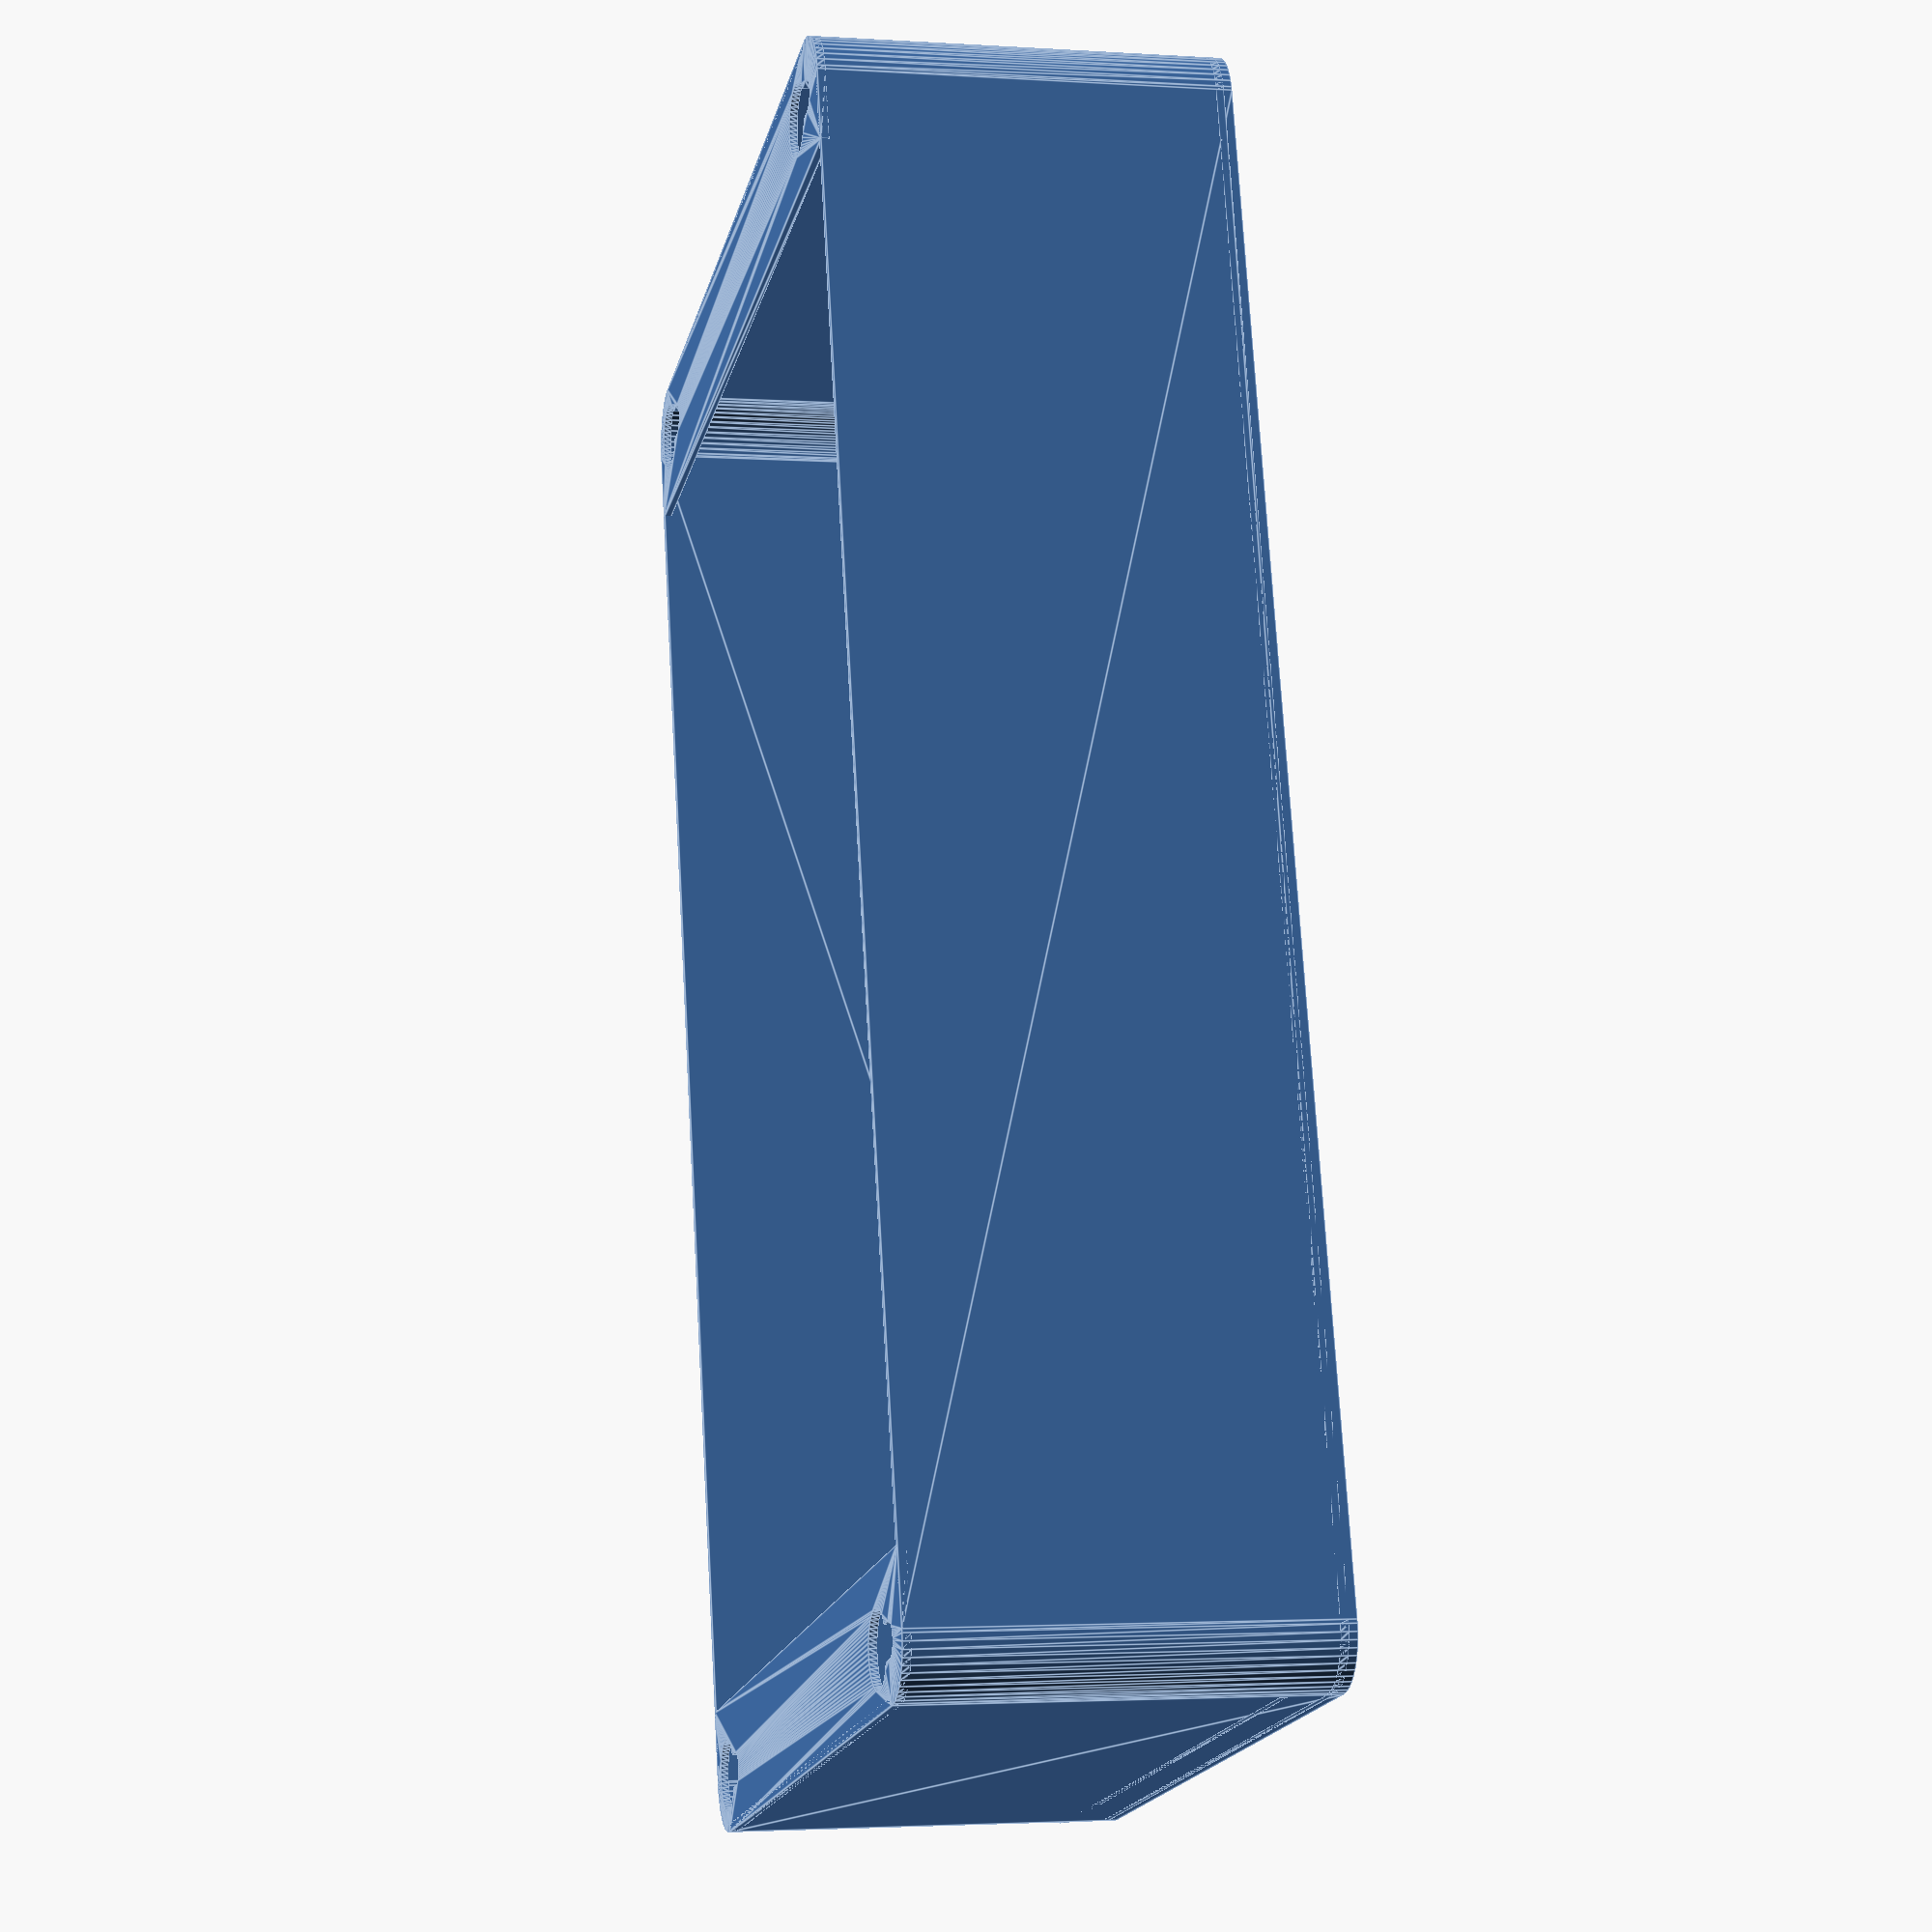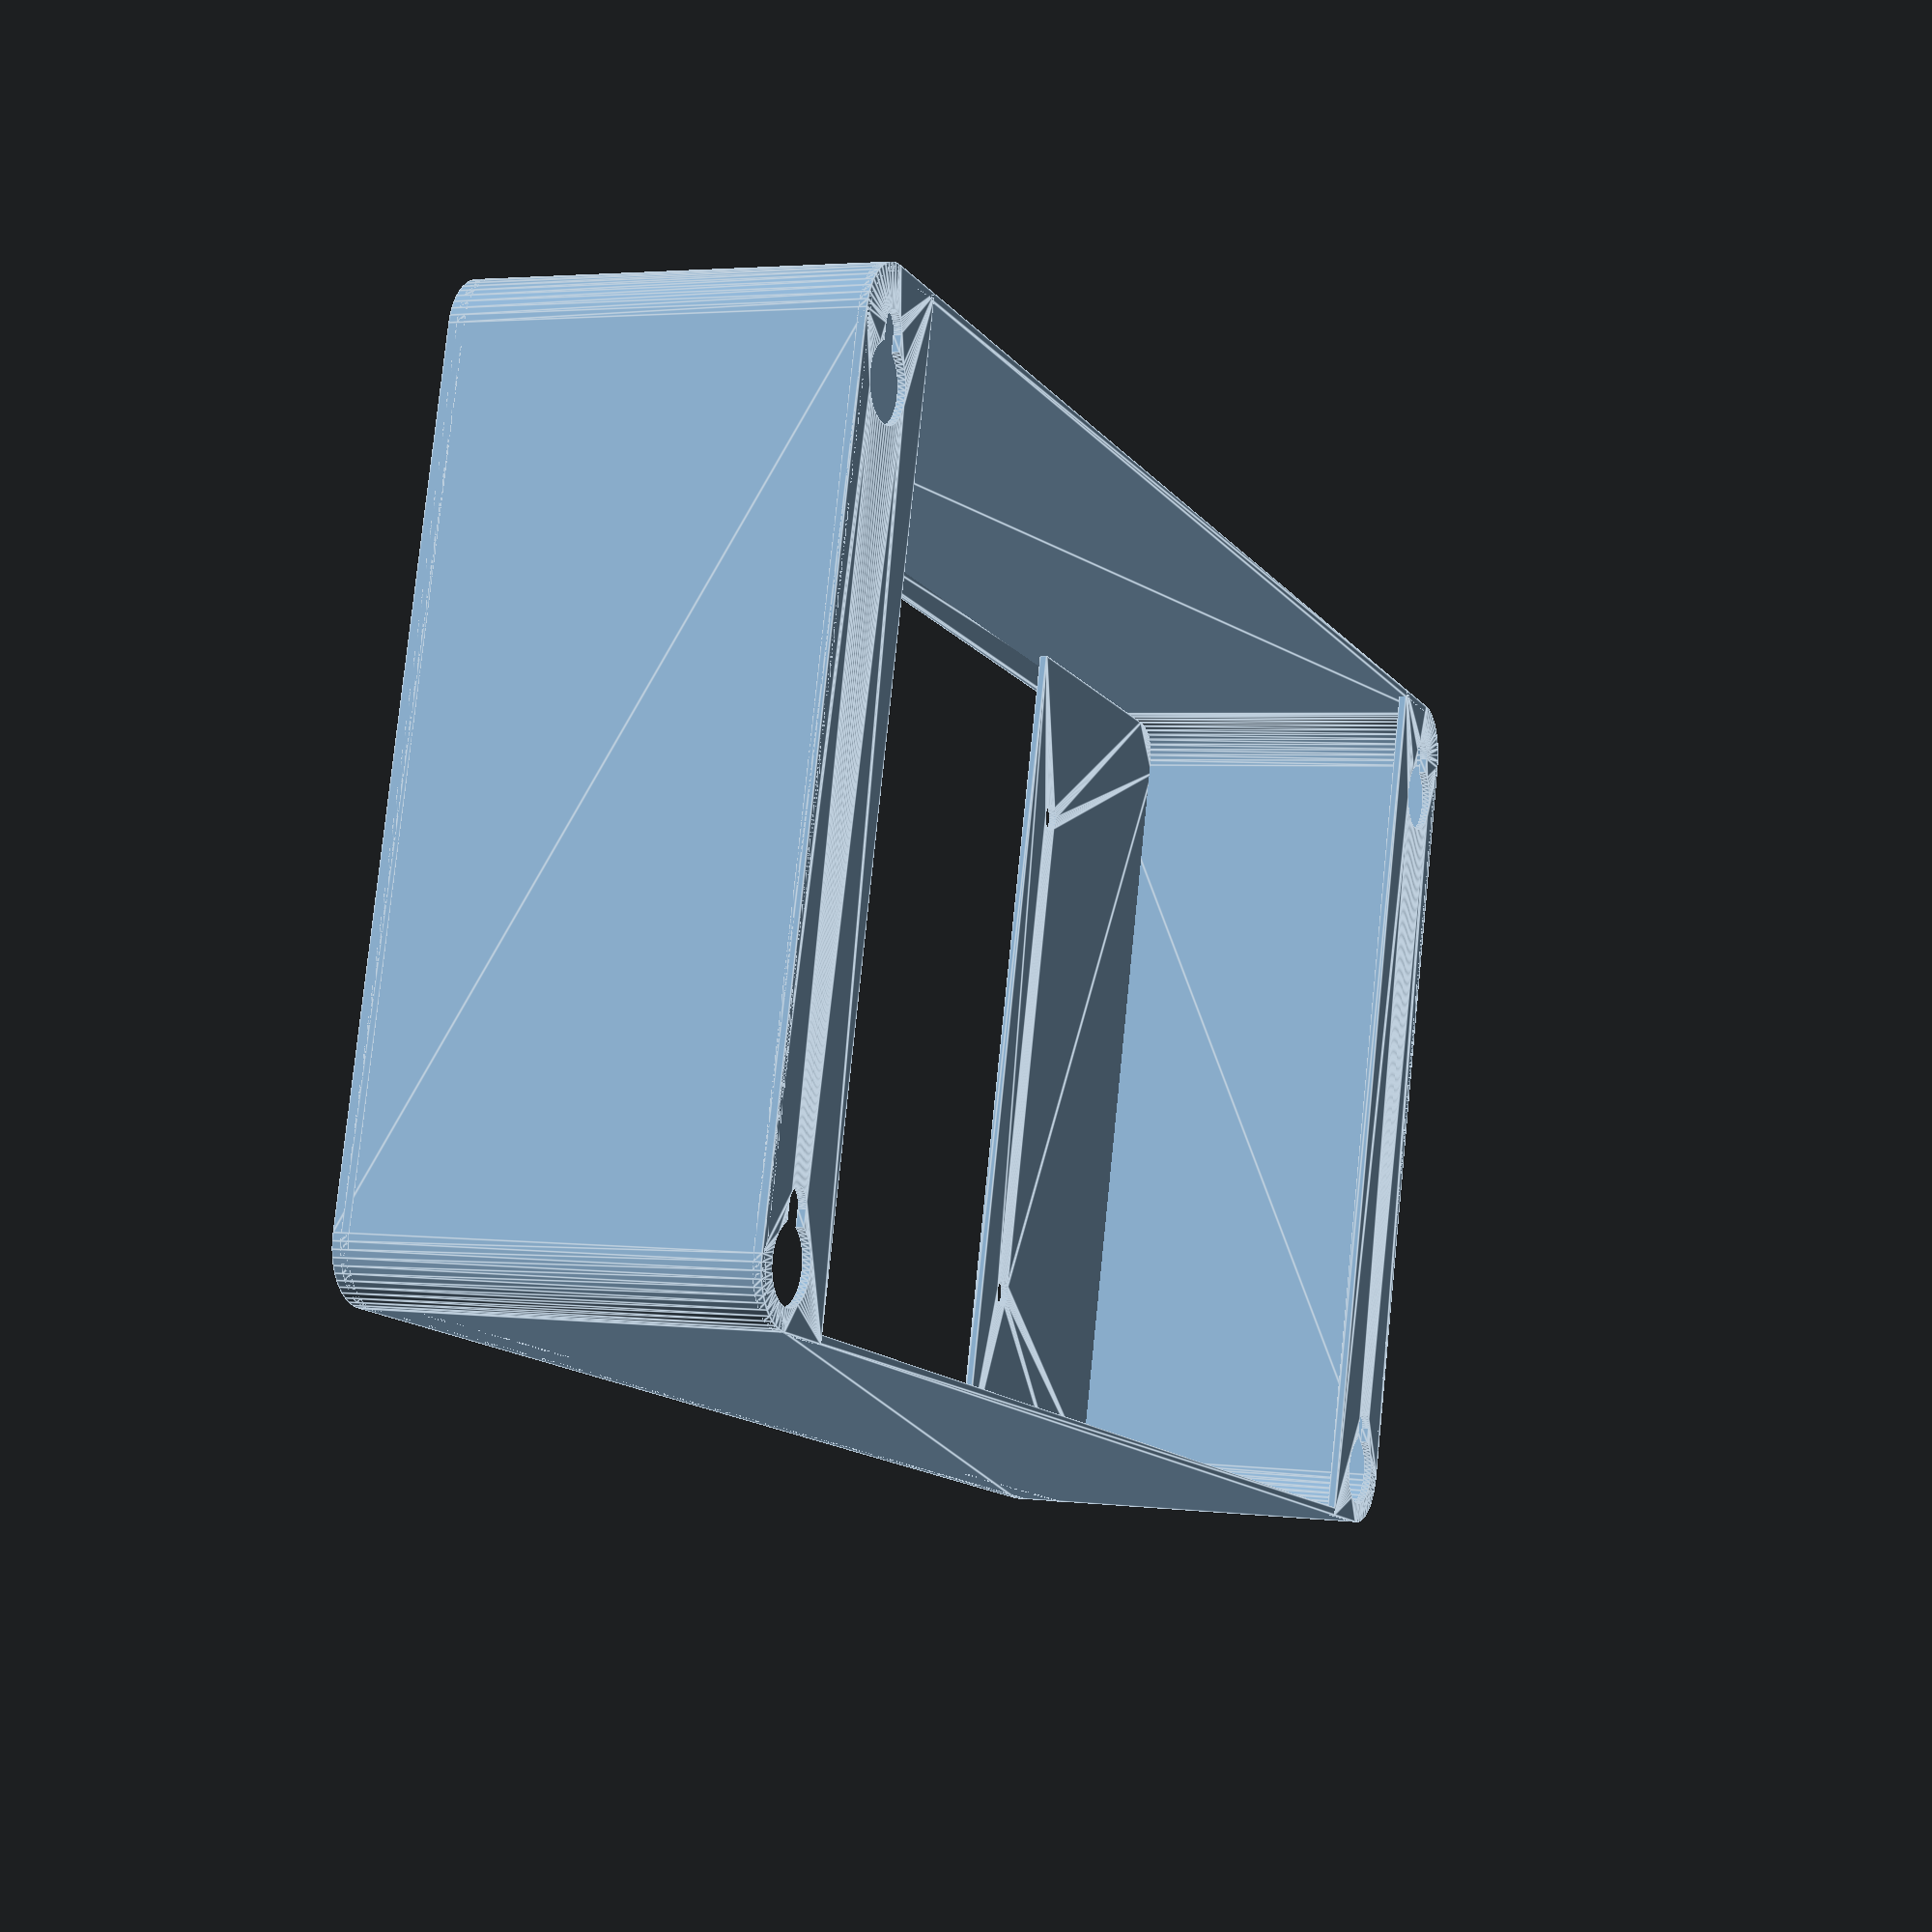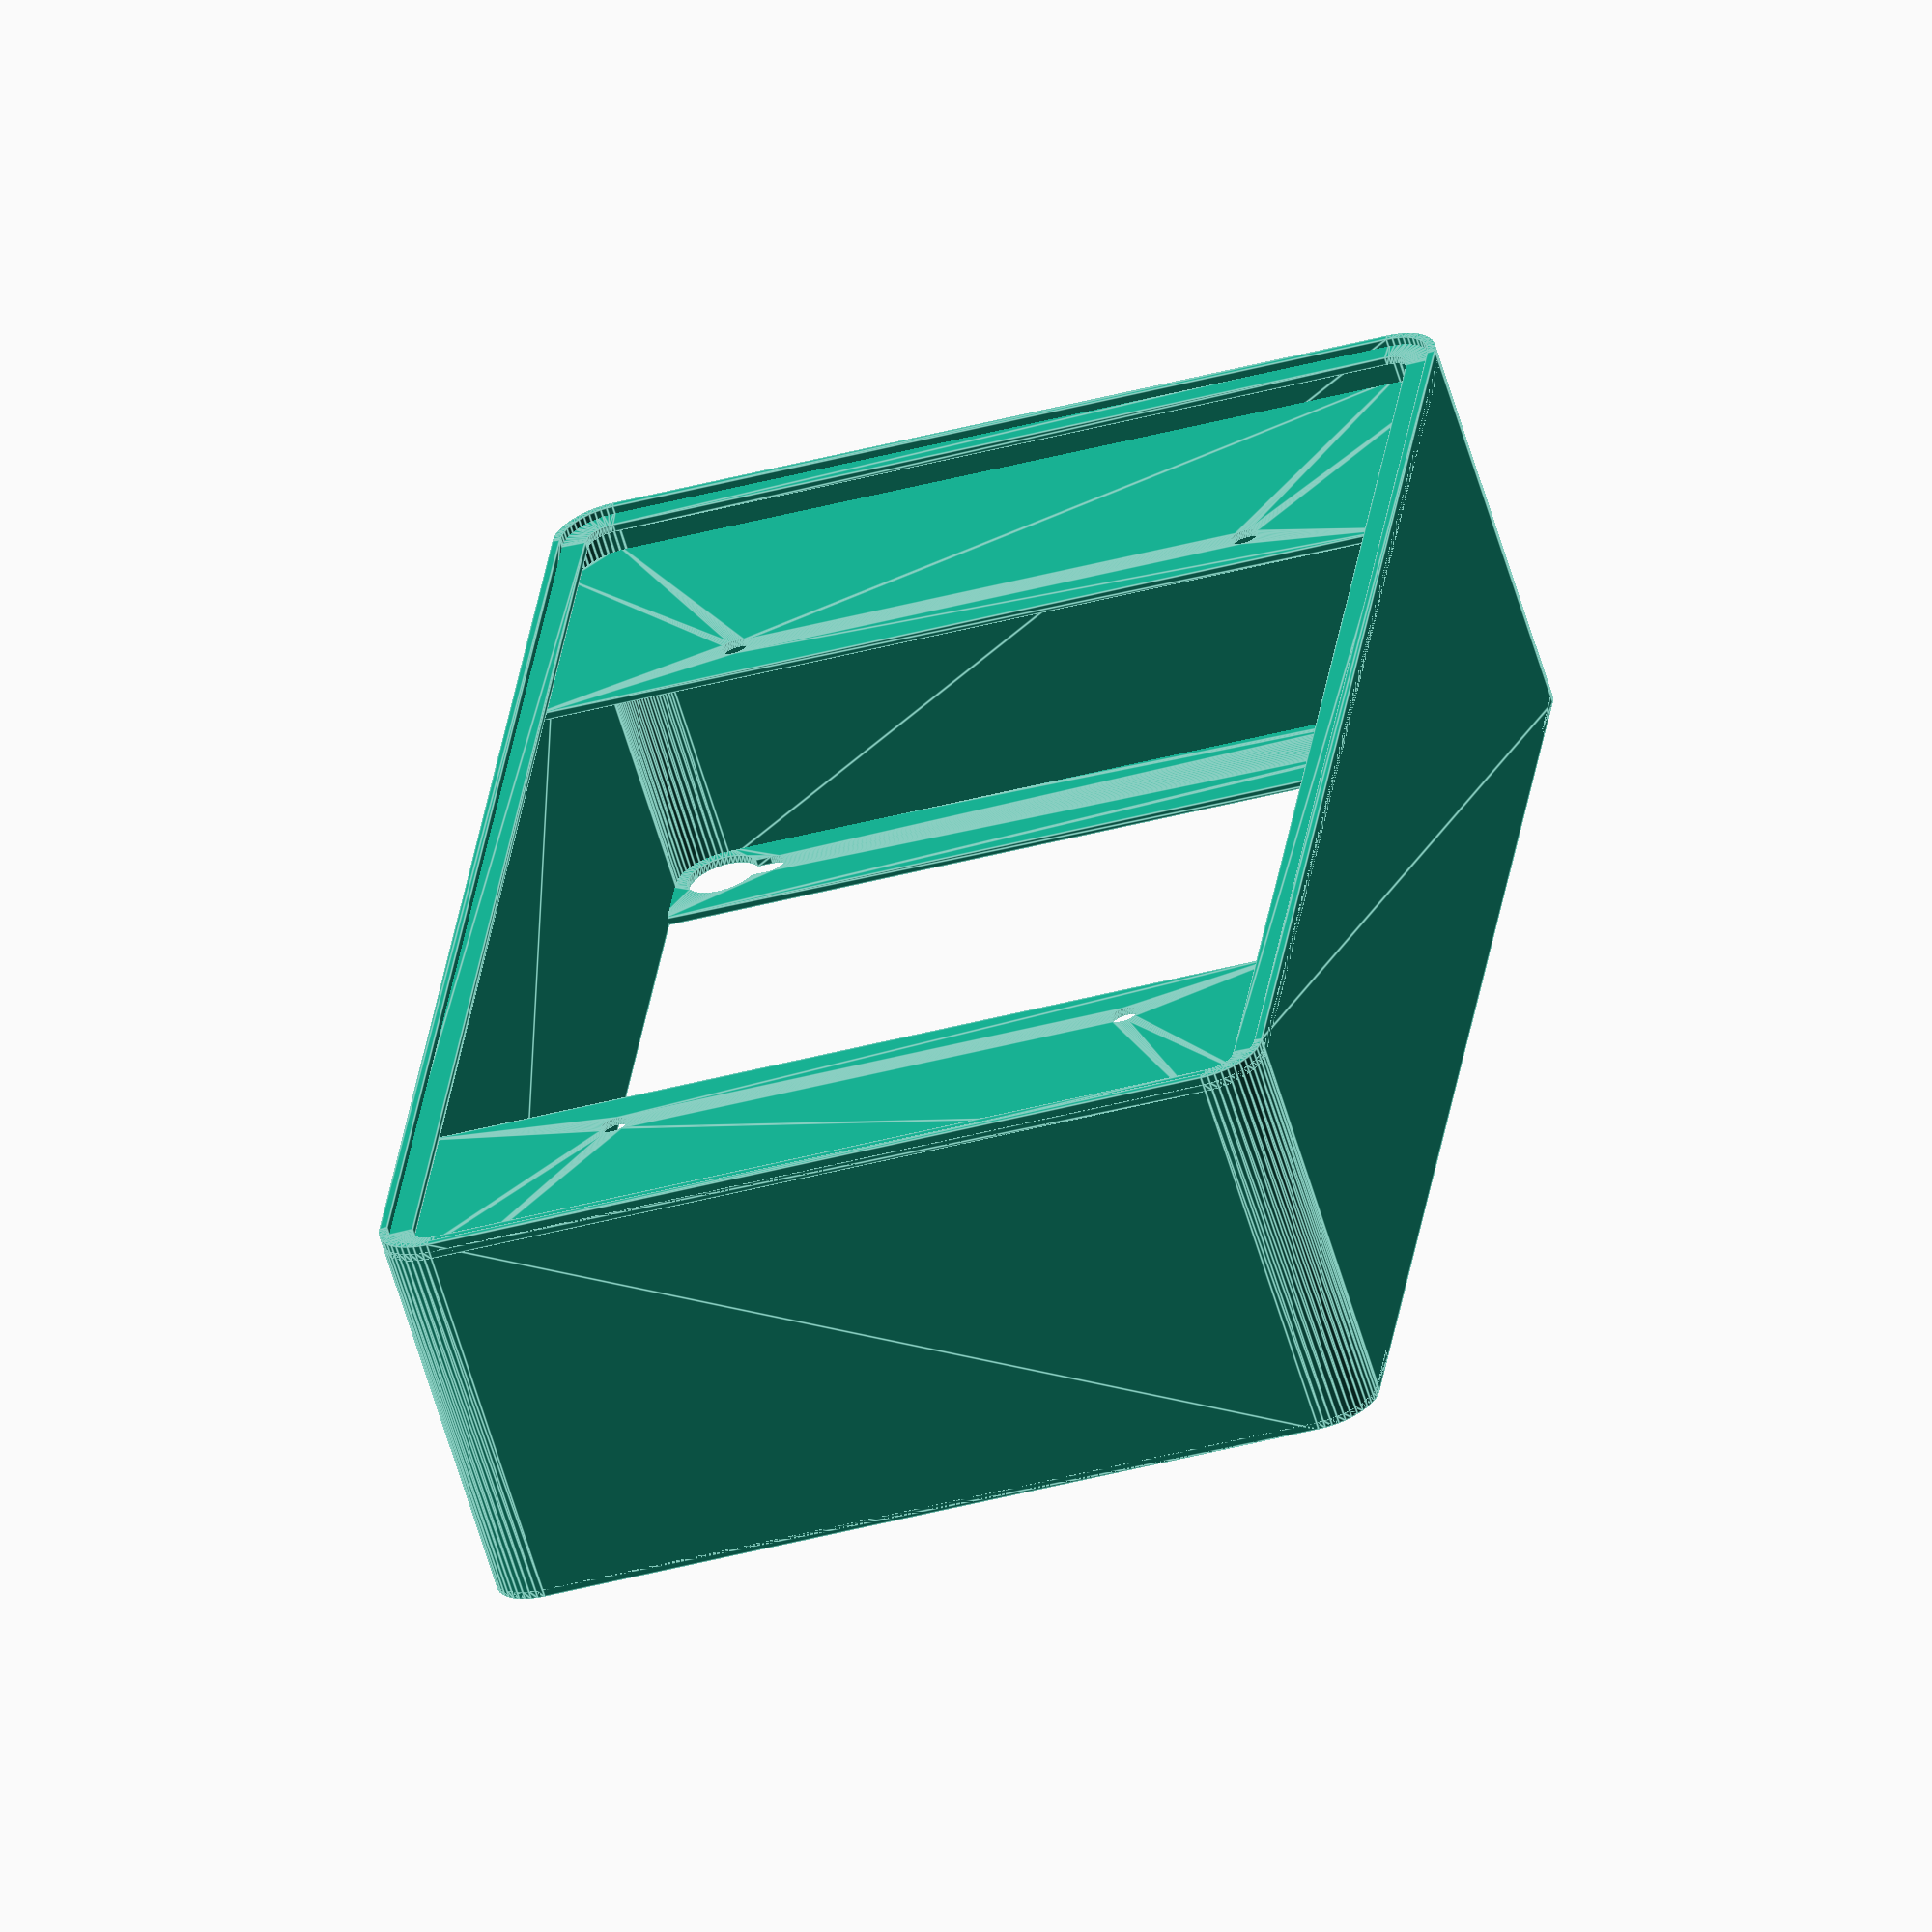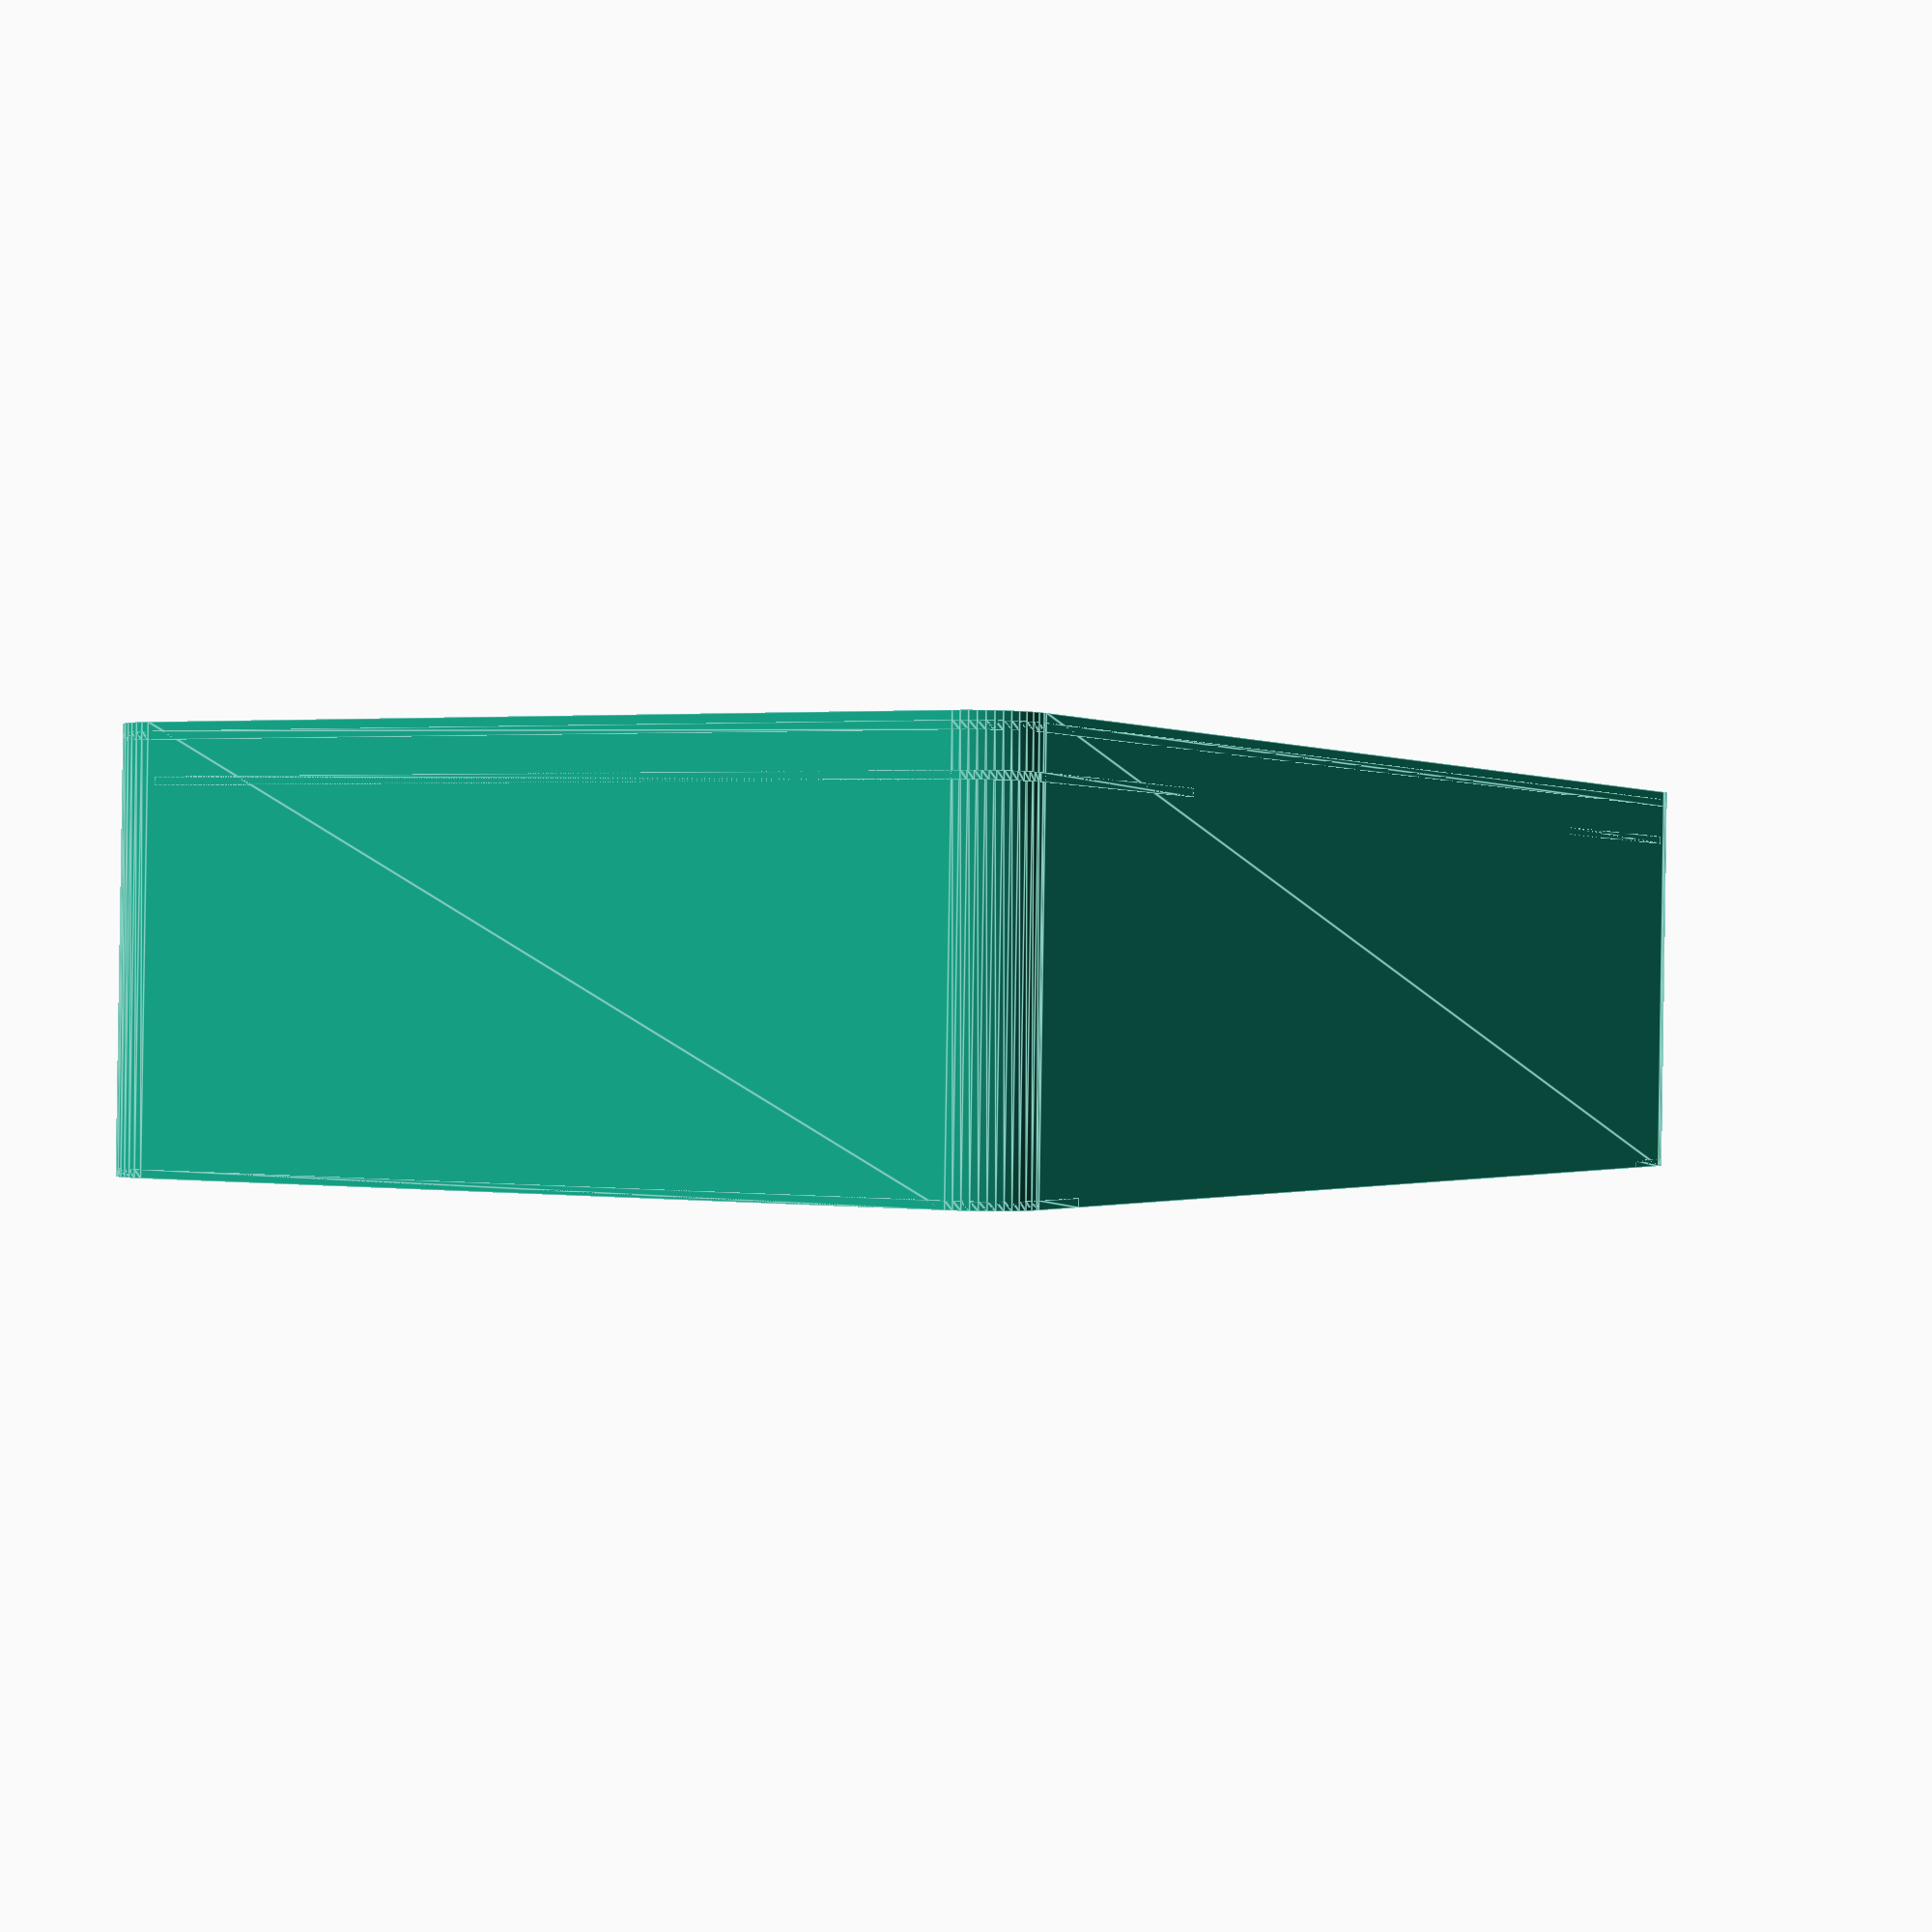
<openscad>
th=1;                   //Thickness of case walls
w=192.96+3*th;          //Width of case (x dim)
b=110.76+3*th;          //Breadth of case (y dim)
h=50;                   //Height of case (z dim)
r=7;                    //Radius of case corners
hd1=4;                  //Mount key hole diameter 1
hd2=9;                  //Mount key hole diameter 2
hdist=6;                //Mount key hole distance
hw=2*r+2;               //Mount plate width
seth=1;                 //Screen edge thickness 
smth=6;                 //Screen thickness at mounts
smdw=(w-126.2)/2;       //Screen mount hole offset in width direction
smdb=(b-65.65)/2;       //Screen mount hole offset in breadth direction
smhd=3.5;               //Screen mount hole diameter
smw=smdw+2*smhd;        //Screen mount width
smoff=[0,1];            //Screen mount offset

$fn=50;
//returns a vector of the center of the circle at each corner 
//of a rounded square in the x-y plane
function corner_vectors(width, breadth, radius = 0) = 
    [
        [radius,radius,0],
        [width-radius,radius,0],
        [radius,breadth-radius,0],
        [width-radius,breadth-radius,0]];
    

module rounded_square(width,breadth,radius) {
    union() {
        translate(v=[radius,0,0]) {
            square(size=[width-2*radius,breadth],center=false);
        }
        translate(v=[0,radius,0]) {
            square(size=[width,breadth-2*radius],center=false);
        }
        for(cv = corner_vectors(width,breadth,radius)) {
            translate(v=cv) {
                circle(r=radius);
            }
        }
    }
}

module rounded_box_sides(width,breadth,radius,height,thickness) {
    linear_extrude(height=height) {
        difference() {
            rounded_square(width,breadth,radius);
            offset(r=-1*thickness) {
                rounded_square(width,breadth,radius);
            }
        }
    }
}
    

module key_hole(d1,d2,dist) {
    circle(d=d1);
    translate(v=[0,-1*dist,0]) {
        circle(d=d2);
    }
    translate(v=[0,-0.5*dist,0]) {
        square(size=[d1,dist], center=true);
    }
}

rounded_box_sides(w,b,r,h,th);


//Wall mount plates
linear_extrude(height=th) {
    difference() {
        rounded_square(w,b,r);
        translate(v=[hw,0,0]) {
            square(size=[w-2*hw,b]);
        }
        translate(v=[0,hdist,0]) {
            for (cv = corner_vectors(w,b-hdist,r)) {
                translate(v=cv) {
                    key_hole(hd1,hd2,hdist);
                }
            }
        }
    }
}

//Screen support rim
translate(v=[0,0,h-th-seth]) {
    rounded_box_sides(w,b,r,th,4*th);
}

//Screen mounts
translate(v=[0,0,h-th-smth]) {
    linear_extrude(height=th, twist=0, center=false) {
        union() {
            difference() {
                rounded_square(w-2*th,b-2*th,r-th);
                translate(v=[smw,0,0]) {
                    square(size=[w-2*smw,b]);
                }
                translate(v=[smdw,smdb,0]+smoff) {
                    for (cv = corner_vectors(w-2*smdw,b-2*smdb,0))
                    {
                        translate(v=cv) {
                            circle(d=smhd);
                        }
                    }
                }
            }
        }
    }    
}

</openscad>
<views>
elev=182.6 azim=104.9 roll=283.0 proj=p view=edges
elev=357.2 azim=345.4 roll=113.8 proj=p view=edges
elev=244.2 azim=277.0 roll=163.2 proj=o view=edges
elev=270.3 azim=117.9 roll=180.9 proj=p view=edges
</views>
